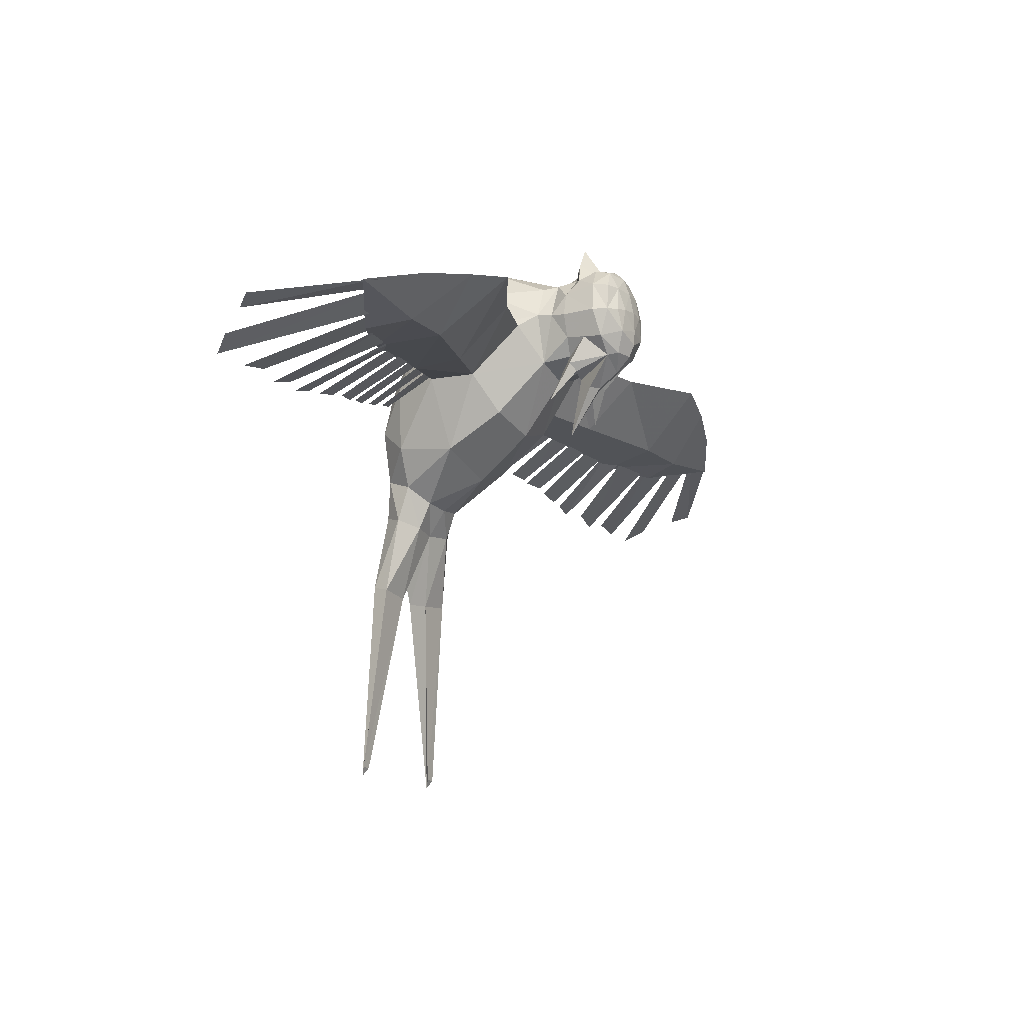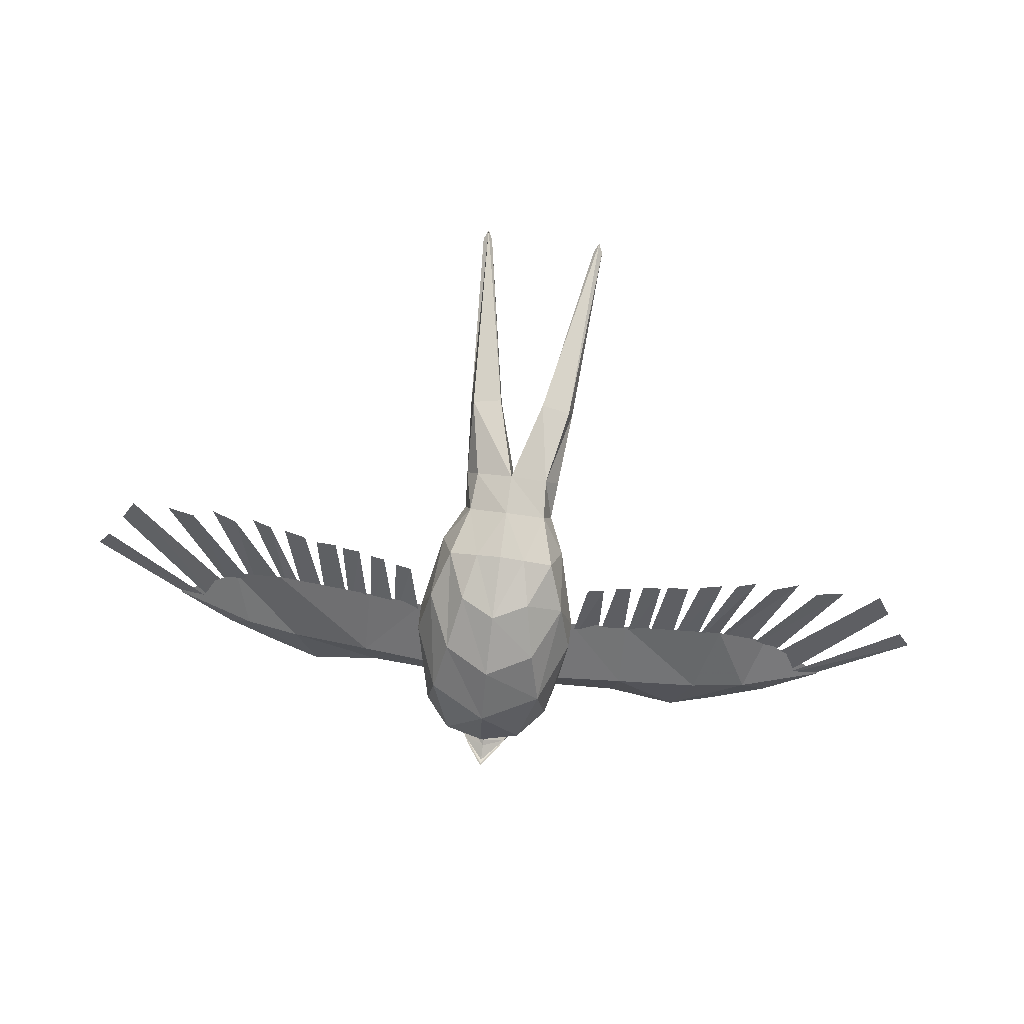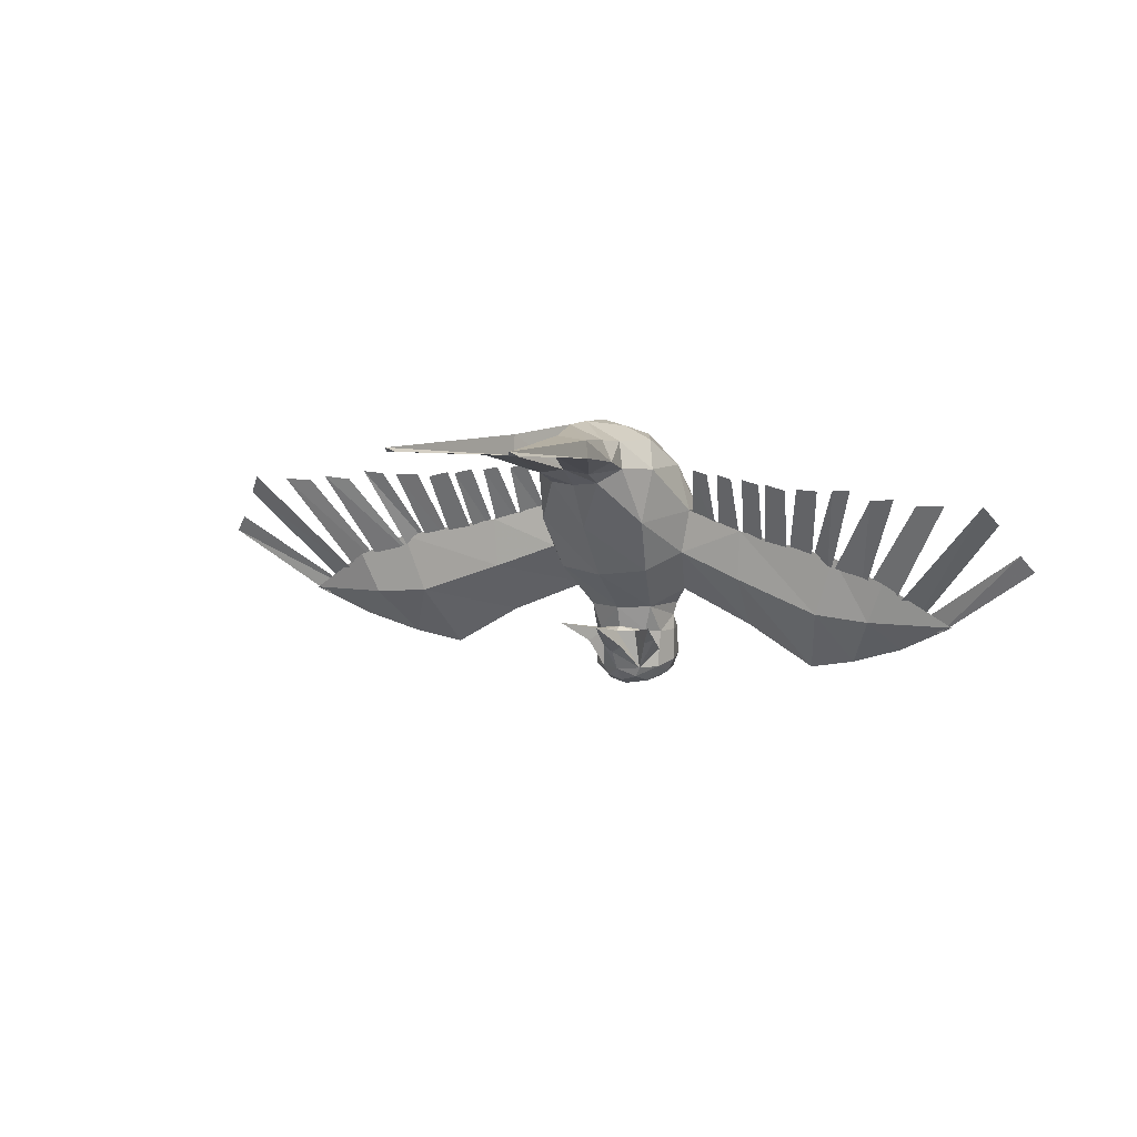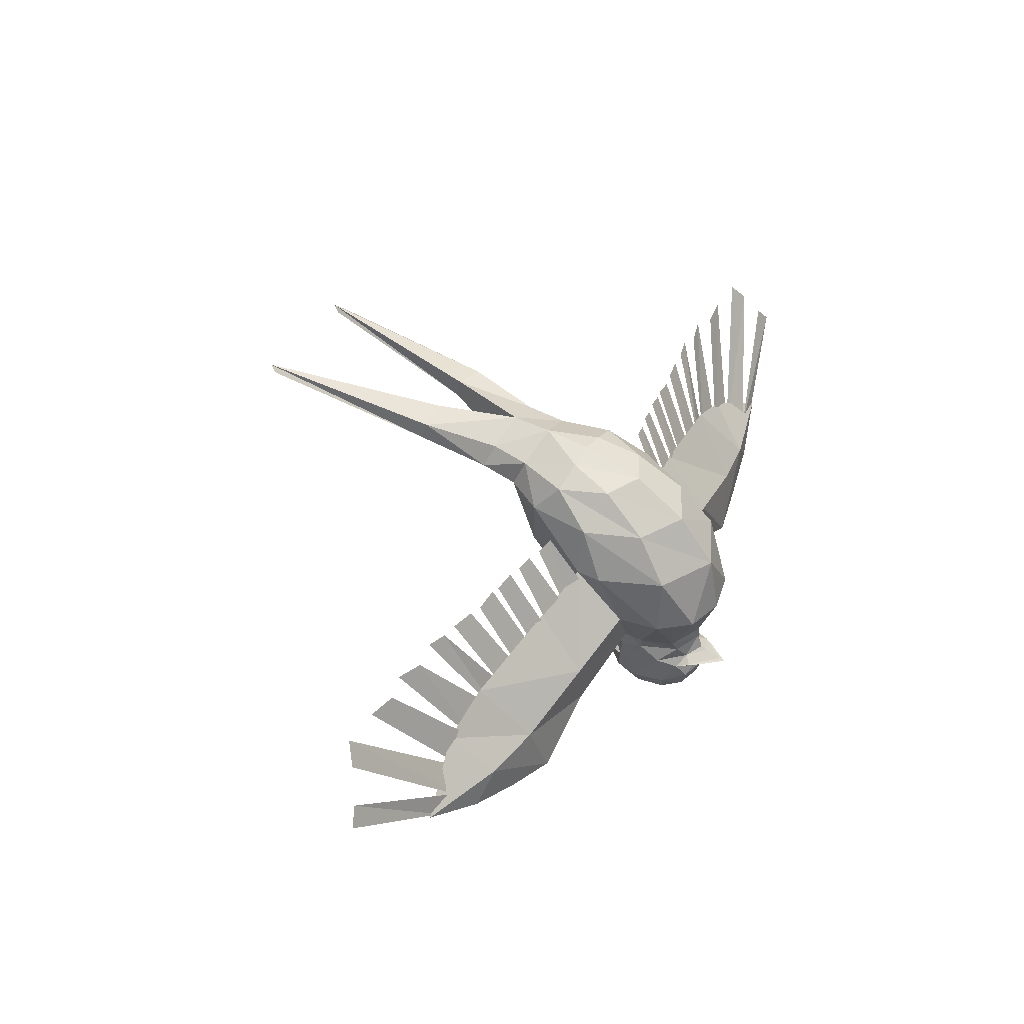
<metadata>
{"format":"obj","ext":"obj","renderer":"f3d","projection":"perspective","resolution":1024,"background":"white","views":[{"elev":-14.8,"azim":120.1,"up":"+Y"},{"elev":73.4,"azim":-172.5,"up":"+Z"},{"elev":7.8,"azim":23.3,"up":"+Z"},{"elev":45.2,"azim":121.4,"up":"+Z"}]}
</metadata>
<code>
o ohsubame
v 0 2.025 -5.986
v 0 2.28 -5.82
v 0 2.28 -5.82
v 0 2.28 -5.82
v 0.3198 1.843 -5.88
v 0.3198 1.843 -5.88
v 0 2.229 -5.815
v 0.3154 1.786 -5.879
v -0.3198 1.843 -5.88
v -0.3198 1.843 -5.88
v -0.3154 1.786 -5.879
v 0.411 -0.2624 -6.533
v 0.411 -0.2624 -6.533
v 0.411 -0.2624 -6.533
v 0.411 -0.2624 -6.533
v 0.7043 0.06719 -6.536
v 0.7185 0.1063 -6.159
v 0.7185 0.1063 -6.159
v 0 1.238 -6.005
v 0 1.238 -6.005
v 0.3139 -0.2233 -6.731
v 0.755 1.184 -6.396
v 0.4145 1.587 -6.296
v 0 1.755 -6.168
v 0 1.755 -6.168
v 0.2038 1.648 -6.114
v 0.2038 1.648 -6.114
v 0.4162 0.1943 -6.886
v 0.534 0.6307 -6.846
v 0.7462 0.5968 -6.715
v 0.3141 0.663 -6.906
v -0.3139 -0.2233 -6.731
v 0 -0.2398 -6.824
v 0 -0.5327 -6.534
v -0.411 -0.2624 -6.533
v -0.411 -0.2624 -6.533
v -0.411 -0.2624 -6.533
v -0.411 -0.2624 -6.533
v 0.4095 1.492 -6.617
v 0 1.63 -6.556
v 0.7782 1.048 -5.783
v 0.6595 1.142 -6.691
v 0.3926 1.125 -6.793
v 0 0.2822 -6.951
v 0 1.11 -6.848
v 0 1.438 -6.73
v 0 -0.005966 -6.934
v 0.5111 -0.1917 -5.726
v 0.5111 -0.1917 -5.726
v 0 -0.3959 -5.629
v 0 -0.3959 -5.629
v 0.8743 0.6017 -5.783
v 0.8743 0.5998 -6.443
v 0 0.6899 -6.933
v 0.7327 0.1454 -5.783
v -0.5111 -0.1917 -5.726
v -0.5111 -0.1917 -5.726
v -0.5111 -0.1917 -5.726
v -0.7327 0.1454 -5.783
v -0.7185 0.1063 -6.159
v -0.7185 0.1063 -6.159
v -0.7043 0.06719 -6.536
v -0.4145 1.587 -6.296
v -0.755 1.184 -6.396
v -0.2038 1.648 -6.114
v -0.2038 1.648 -6.114
v -0.7462 0.5968 -6.715
v -0.534 0.6307 -6.846
v -0.4162 0.1943 -6.886
v -0.3141 0.663 -6.906
v -0.7782 1.048 -5.783
v -0.8743 0.6017 -5.783
v -0.4095 1.492 -6.617
v -0.6595 1.142 -6.691
v -0.3926 1.125 -6.793
v -0.8743 0.5998 -6.443
v -0.3563 -0.379 -5.728
v -0.3563 -0.379 -5.728
v -0.3563 -0.379 -5.728
v 0.3467 -0.387 -5.717
v 0.3467 -0.387 -5.717
v 0.3467 -0.387 -5.717
v 0.433 1.644 -5.891
v 0.433 1.644 -5.891
v 0 2.152 -5.79
v 0 2.152 -5.79
v 0 1.835 -5.711
v 0 2.108 -5.801
v 0.3849 1.655 -5.877
v 0 1.253 -5.804
v 0 1.253 -5.804
v -0.433 1.644 -5.891
v -0.433 1.644 -5.891
v -0.3849 1.655 -5.877
v 0.5355 1.461 -5.964
v 0.5355 1.461 -5.964
v 0.5355 1.461 -5.964
v 0.5355 1.461 -5.964
v 0.5355 1.461 -5.964
v 0.3004 1.509 -5.791
v 0.56 1.41 -5.986
v 0.5175 1.373 -5.463
v 0 1.597 -5.409
v 0.8384 0.6447 -5.476
v -0.56 1.41 -5.986
v -0.3004 1.509 -5.791
v -0.5355 1.461 -5.964
v -0.5355 1.461 -5.964
v -0.5355 1.461 -5.964
v -0.5355 1.461 -5.964
v -0.5355 1.461 -5.964
v -0.5175 1.373 -5.463
v -0.8384 0.6447 -5.476
v 0.6575 1.312 -5.193
v 0.9091 0.6877 -5.197
v 1.167 0.4292 -4.869
v 1.167 0.4292 -4.869
v 0.6575 -0.2781 -5.193
v 0 -0.5087 -5.211
v 0 1.588 -5.18
v -0.9091 0.6877 -5.197
v -0.6575 1.312 -5.193
v -1.167 0.4292 -4.869
v -1.167 0.4292 -4.869
v -0.6575 -0.2781 -5.193
v 1.591 -0.2056 -3.644
v -1.608 -0.2056 -3.644
v 0.7728 -2.354 -1.53
v 1.054 -1.367 -1.554
v 0.4891 -1.32 -1.291
v 0 -0.07473 -1.452
v 0 -1.311 -1.175
v 1.374 -0.5774 -2.124
v 1.282 -1.821 -2.118
v 0 -2.253 -1.151
v 0.91 -2.552 -2.071
v 0.4947 -2.849 -2.347
v 1e-06 -2.906 -2.395
v 0.6749 -0.433 -1.516
v -0.4891 -1.32 -1.291
v -1.054 -1.367 -1.554
v -0.7728 -2.354 -1.53
v -1.231 -1.821 -2.118
v -1.374 -0.5774 -2.124
v -0.91 -2.552 -2.071
v -0.4947 -2.849 -2.347
v -0.6749 -0.433 -1.516
v 0.1886 -0.7962 -6.007
v 0.1886 -0.7962 -6.007
v 0 -1.728 -5.462
v 0 -1.728 -5.462
v 0 -1.728 -5.462
v 0 -0.798 -6.129
v 0 -0.5578 -5.707
v 0 -0.5578 -5.707
v 0 -0.5578 -5.707
v 0 -0.5578 -5.707
v 0 -0.5578 -5.707
v -0.1886 -0.7962 -6.007
v -0.1886 -0.7962 -6.007
v 1e-06 -3.057 -1.169
v 1e-06 -3.057 -1.169
v 1e-06 -3.057 -1.169
v 1e-06 -3.418 -2.037
v 1e-06 -3.418 -2.037
v 1e-06 -3.418 -2.037
v -0.7186 -3.124 -1.459
v -0.5308 -3.37 -2.124
v -0.9657 -3.251 -1.874
v -0.9657 -3.251 -1.874
v 0.7186 -3.124 -1.459
v 0.5308 -3.37 -2.124
v 0.9657 -3.251 -1.874
v 0.9657 -3.251 -1.874
v -0.4383 -4.811 -1.67
v -0.4383 -4.811 -1.67
v -0.4449 -4.727 -1.27
v -0.4449 -4.727 -1.27
v -1.013 -4.647 -1.347
v -1.082 -4.738 -1.686
v -1.082 -4.738 -1.686
v -5.559 -0.1633 -5.169
v -7.208 -0.6524 -5.167
v -7.208 -0.6524 -5.167
v -5.879 -1.018 -4.317
v -5.879 -1.018 -4.317
v -5.548 -0.8791 -5.138
v -5.036 -0.01202 -6.106
v -5.036 -0.01202 -6.106
v -6.086 -0.2693 -5.749
v -6.086 -0.2693 -5.749
v -5.359 -0.7286 -4.772
v -4.679 -0.7653 -4.387
v -5.886 -0.6913 -5.049
v -5.373 -0.7562 -4.718
v -6.287 -0.4465 -5.384
v -5.913 -0.7254 -5.016
v -6.966 -0.5955 -5.295
v -6.396 -0.5145 -5.209
v -4.464 0.01562 -5.057
v -4.077 0.2147 -6.317
v -4.077 0.2147 -6.317
v -4.845 -0.9557 -3.856
v -4.845 -0.9557 -3.856
v -4.439 -0.8295 -5.051
v -3.225 -0.5079 -4.097
v -3.763 -0.5583 -4.238
v -3.259 -0.5127 -4.115
v -4.247 -0.5838 -4.392
v -3.759 -0.5532 -4.215
v -4.642 -0.7025 -4.522
v -4.208 -0.5968 -4.32
v 0.4383 -4.811 -1.67
v 0.4383 -4.811 -1.67
v 1.013 -4.647 -1.347
v 0.4449 -4.727 -1.27
v 0.4449 -4.727 -1.27
v 1.082 -4.738 -1.686
v 1.082 -4.738 -1.686
v 1.223 -8.573 -1.27
v 1.223 -8.573 -1.27
v 1.223 -8.573 -1.27
v 1.223 -8.573 -1.27
v 1.311 -8.401 -1.355
v 1.311 -8.401 -1.355
v 1.129 -8.41 -1.355
v 1.129 -8.41 -1.355
v 5.559 -0.1633 -5.169
v 5.036 -0.01202 -6.106
v 5.036 -0.01202 -6.106
v 5.879 -1.018 -4.317
v 5.879 -1.018 -4.317
v 7.208 -0.6524 -5.167
v 7.208 -0.6524 -5.167
v 5.548 -0.8791 -5.138
v 6.086 -0.2693 -5.749
v 6.086 -0.2693 -5.749
v 4.679 -0.7653 -4.387
v 5.359 -0.7286 -4.772
v 5.373 -0.7562 -4.682
v 5.886 -0.6913 -5.049
v 5.913 -0.7254 -5.016
v 6.287 -0.4465 -5.384
v 6.396 -0.5145 -5.209
v 6.966 -0.5955 -5.295
v 4.077 0.2147 -6.317
v 4.077 0.2147 -6.317
v 4.439 -0.8295 -5.051
v 4.845 -0.9557 -3.856
v 4.845 -0.9557 -3.856
v 4.464 0.01562 -5.057
v 3.225 -0.5079 -4.097
v 3.259 -0.5127 -4.115
v 3.763 -0.5583 -4.238
v 3.759 -0.5532 -4.215
v 4.247 -0.5838 -4.392
v 4.208 -0.5968 -4.32
v 4.642 -0.7025 -4.522
v 2.695 0.2282 -5.508
v 2.695 0.2282 -5.508
v 2.809 0.2316 -4.573
v 2.732 -0.6826 -4.443
v 2.787 -0.7261 -3.432
v 2.787 -0.7261 -3.432
v 2.213 -0.3559 -3.837
v 2.184 -0.3375 -3.804
v 2.745 -0.4384 -3.96
v 2.783 -0.4368 -3.966
v -1.188 -8.573 -1.27
v -1.188 -8.573 -1.27
v -1.188 -8.573 -1.27
v -1.188 -8.573 -1.27
v -1.276 -8.401 -1.355
v -1.276 -8.401 -1.355
v -1.094 -8.41 -1.355
v -1.094 -8.41 -1.355
v -2.809 0.2316 -4.573
v -2.695 0.2282 -5.508
v -2.695 0.2282 -5.508
v -2.732 -0.6826 -4.443
v -2.787 -0.7261 -3.432
v -2.787 -0.7261 -3.432
v -2.213 -0.3559 -3.837
v -2.745 -0.4384 -3.96
v -2.184 -0.3375 -3.804
v -2.783 -0.4368 -3.966
v -0.985 -1.242 -5.503
v -0.985 -1.242 -5.503
v -0.985 -1.242 -5.503
v -0.985 -1.242 -5.503
v -0.5928 -0.6484 -5.947
v -0.5928 -0.6484 -5.947
v -0.7663 -0.432 -5.87
v -0.7663 -0.432 -5.87
v 0.9763 -1.235 -5.505
v 0.9763 -1.235 -5.505
v 0.9763 -1.235 -5.505
v 0.7996 -0.4344 -5.867
v 0.7996 -0.4344 -5.867
v 0.6336 -0.5754 -5.94
v 0.6336 -0.5754 -5.94
v 1.874 -1.078 -2.182
v 2.206 -1.15 -2.259
v 2.468 -1.227 -2.25
v 2.77 -1.283 -2.32
v 3.021 -1.344 -2.31
v 3.394 -1.398 -2.403
v 3.544 -1.437 -2.383
v 3.969 -1.475 -2.486
v 4.221 -1.53 -2.446
v 4.678 -1.632 -2.458
v 4.992 -1.661 -2.439
v 5.385 -1.764 -2.4
v 5.777 -1.728 -2.59
v 6.289 -1.883 -2.53
v 6.706 -1.761 -2.642
v 7.271 -1.855 -2.623
v 8.023 -1.854 -2.601
v 8.286 -1.62 -2.972
v 8.661 -1.367 -3.569
v 8.917 -1.234 -3.897
v -2.206 -1.15 -2.259
v -1.874 -1.078 -2.182
v -2.77 -1.283 -2.32
v -2.468 -1.227 -2.25
v -3.394 -1.398 -2.403
v -3.021 -1.344 -2.31
v -3.969 -1.475 -2.486
v -3.544 -1.437 -2.383
v -4.678 -1.632 -2.458
v -4.221 -1.53 -2.446
v -5.385 -1.764 -2.4
v -4.992 -1.661 -2.439
v -6.289 -1.883 -2.53
v -5.777 -1.728 -2.59
v -7.271 -1.855 -2.623
v -6.706 -1.761 -2.642
v -8.286 -1.62 -2.972
v -8.023 -1.854 -2.601
v -8.917 -1.234 -3.897
v -8.661 -1.367 -3.569
v 0.3757 1.53 -6.054
v -0.3757 1.53 -6.054
v 0 1.719 -5.664
v 1.454 -0.545 -3.96
v 1.454 -0.545 -3.96
v 1.617 -0.5508 -3.07
v 1.617 -0.5508 -3.07
v 1.617 -0.5508 -3.07
v 1.095 -1.933 -3.217
v 1.479 0.4244 -4.121
v 1.61 -0.05233 -3.066
v 0.9296 -1.271 -4.283
v 1.268 1.201 -4.179
v 0 -2.371 -3.319
v -0.000405 -1.554 -4.382
v 1.103 1.16 -3.012
v 0.8856 0.4911 -2.143
v 0.7581 1.784 -4.179
v 0 0.9749 -2.095
v -6e-06 1.734 -3
v 0 1.96 -4.206
v -1.095 -1.933 -3.217
v -1.617 -0.5508 -3.07
v -1.617 -0.5508 -3.07
v -1.617 -0.5508 -3.07
v -1.454 -0.545 -3.96
v -1.454 -0.545 -3.96
v -1.479 0.4244 -4.121
v -1.61 -0.05233 -3.066
v -0.9296 -1.271 -4.283
v -1.268 1.201 -4.179
v -1.103 1.16 -3.012
v -0.8856 0.4911 -2.143
v -0.7581 1.784 -4.179
f 86 84 89
f 88 86 89
f 101 342 5
f 99 101 5
f 6 3 7
f 8 6 7
f 93 86 88
f 94 93 88
f 343 105 111
f 9 343 111
f 3 10 11
f 7 3 11
f 87 100 83
f 87 344 100
f 92 344 87
f 92 106 344
f 89 84 97
f 98 6 8
f 109 93 94
f 11 10 110
f 5 1 2
f 26 1 5
f 342 26 5
f 24 1 26
f 65 1 24
f 9 1 65
f 4 1 9
f 65 343 9
f 85 87 83
f 85 92 87
f 95 100 101
f 95 83 100
f 106 107 105
f 106 92 107
f 17 16 53
f 55 17 53
f 128 171 174
f 136 128 174
f 235 230 237
f 234 235 237
f 62 60 59
f 76 62 59
f 167 142 145
f 170 167 145
f 12 17 299
f 301 12 299
f 60 35 292
f 293 60 292
f 355 353 350
f 355 356 353
f 363 356 355
f 363 371 356
f 356 118 353
f 356 119 118
f 371 119 356
f 371 125 119
f 164 137 172
f 164 138 137
f 168 138 164
f 168 146 138
f 33 28 21
f 33 47 28
f 32 47 33
f 32 69 47
f 234 232 235
f 249 235 232
f 249 248 235
f 263 248 249
f 263 262 248
f 260 346 117
f 260 262 346
f 247 262 260
f 247 248 262
f 53 52 55
f 153 12 148
f 153 34 12
f 159 34 153
f 159 35 34
f 187 186 184
f 187 203 186
f 187 205 203
f 189 205 187
f 189 202 205
f 280 124 368
f 280 279 124
f 205 279 280
f 205 202 279
f 189 187 184
f 191 189 184
f 203 205 280
f 281 203 280
f 59 72 76
f 82 157 14
f 37 158 79
f 292 289 293
f 299 297 301
f 12 16 17
f 12 21 16
f 34 21 12
f 34 33 21
f 32 33 34
f 34 35 32
f 62 32 35
f 62 69 32
f 67 69 62
f 67 68 69
f 62 76 67
f 60 62 35
f 28 16 21
f 28 30 16
f 29 30 28
f 30 53 16
f 150 153 148
f 150 159 153
f 149 154 151
f 149 13 154
f 136 134 128
f 136 350 134
f 137 350 136
f 137 355 350
f 138 355 137
f 138 146 355
f 363 355 146
f 146 145 363
f 168 145 146
f 168 169 145
f 350 347 134
f 350 345 347
f 353 345 350
f 353 118 345
f 116 345 118
f 136 172 137
f 136 173 172
f 230 248 247
f 230 235 248
f 346 263 349
f 346 262 263
f 56 59 60
f 56 125 59
f 119 125 56
f 56 50 119
f 48 119 50
f 48 118 119
f 55 118 48
f 48 17 55
f 155 160 152
f 155 36 160
f 143 145 142
f 143 363 145
f 364 363 143
f 364 367 363
f 371 363 367
f 367 125 371
f 123 125 367
f 281 368 366
f 281 280 368
f 291 77 287
f 291 38 77
f 78 57 288
f 78 51 57
f 156 51 78
f 156 80 51
f 49 51 80
f 80 295 49
f 298 49 295
f 298 18 49
f 81 300 296
f 81 15 300
f 294 58 61
f 294 290 58
f 20 90 96
f 20 108 90
f 91 89 97
f 91 88 89
f 94 88 91
f 91 109 94
f 8 19 98
f 8 7 19
f 11 19 7
f 11 110 19
f 23 342 101
f 22 23 101
f 343 63 64
f 105 343 64
f 40 23 39
f 40 25 23
f 73 25 40
f 73 63 25
f 101 41 22
f 53 41 52
f 53 22 41
f 30 22 53
f 30 42 22
f 64 71 105
f 64 72 71
f 64 76 72
f 74 76 64
f 74 67 76
f 27 23 25
f 27 342 23
f 39 22 42
f 39 23 22
f 63 66 25
f 63 343 66
f 64 73 74
f 64 63 73
f 361 358 357
f 361 360 358
f 373 360 361
f 373 374 360
f 100 41 101
f 100 102 41
f 103 102 100
f 103 114 102
f 120 114 103
f 120 359 114
f 362 359 120
f 362 361 359
f 375 361 362
f 375 373 361
f 372 373 375
f 372 370 373
f 369 370 372
f 372 121 369
f 122 121 372
f 122 112 121
f 103 112 122
f 103 106 112
f 344 106 103
f 103 100 344
f 375 122 372
f 375 120 122
f 362 120 375
f 122 120 103
f 357 359 361
f 357 354 359
f 352 354 357
f 352 351 354
f 115 354 351
f 115 114 354
f 102 114 115
f 115 104 102
f 118 104 115
f 118 55 104
f 52 104 55
f 52 41 104
f 102 104 41
f 359 354 114
f 116 115 351
f 116 118 115
f 121 123 369
f 121 125 123
f 113 125 121
f 113 59 125
f 72 59 113
f 113 71 72
f 112 71 113
f 112 106 71
f 105 71 106
f 113 121 112
f 30 29 43
f 42 30 43
f 68 67 74
f 75 68 74
f 43 39 42
f 43 46 39
f 45 46 43
f 45 75 46
f 70 75 45
f 70 68 75
f 69 68 70
f 70 44 69
f 54 44 70
f 54 31 44
f 45 31 54
f 45 43 31
f 29 31 43
f 29 28 31
f 44 31 28
f 28 47 44
f 69 44 47
f 70 45 54
f 46 40 39
f 46 73 40
f 75 73 46
f 75 74 73
f 135 171 128
f 135 161 171
f 142 161 135
f 142 167 161
f 360 139 358
f 360 131 139
f 374 131 360
f 374 147 131
f 144 147 374
f 144 141 147
f 129 133 358
f 139 129 358
f 352 347 351
f 352 133 347
f 357 133 352
f 357 358 133
f 133 134 347
f 133 129 134
f 128 134 129
f 129 130 128
f 139 130 129
f 139 131 130
f 132 130 131
f 132 135 130
f 140 135 132
f 140 142 135
f 141 142 140
f 141 143 142
f 144 143 141
f 144 364 143
f 370 364 144
f 370 369 364
f 130 135 128
f 131 140 132
f 131 147 140
f 141 140 147
f 144 373 370
f 144 374 373
f 261 116 351
f 261 259 116
f 251 259 261
f 251 246 259
f 251 231 228
f 251 250 231
f 261 250 251
f 261 264 250
f 278 369 123
f 278 277 369
f 201 277 278
f 201 200 277
f 204 182 185
f 204 200 182
f 282 200 204
f 282 277 200
f 201 182 200
f 201 188 182
f 190 182 188
f 190 183 182
f 185 182 183
f 233 228 231
f 233 236 228
f 229 228 236
f 229 246 228
f 251 228 246
f 348 261 351
f 348 264 261
f 277 365 369
f 277 282 365
f 220 215 216
f 218 221 224
f 218 215 221
f 174 215 218
f 174 171 215
f 217 226 222
f 217 214 226
f 162 214 217
f 162 165 214
f 225 223 227
f 161 216 215
f 171 161 215
f 225 227 213
f 219 225 213
f 276 274 181
f 175 276 181
f 177 179 269
f 179 273 270
f 179 180 273
f 167 180 179
f 167 170 180
f 176 271 275
f 176 178 271
f 166 178 176
f 166 163 178
f 276 272 274
f 177 161 167
f 179 177 167
f 172 213 164
f 172 219 213
f 173 219 172
f 175 168 164
f 175 181 168
f 169 168 181
f 302 303 265
f 126 302 265
f 304 305 267
f 266 304 267
f 306 307 252
f 268 306 252
f 308 309 254
f 253 308 254
f 310 311 256
f 255 310 256
f 312 313 258
f 257 312 258
f 314 315 239
f 238 314 239
f 316 317 241
f 240 316 241
f 318 319 243
f 242 318 243
f 320 321 245
f 244 320 245
f 322 323 127
f 283 322 127
f 324 325 285
f 284 324 285
f 326 327 286
f 206 326 286
f 328 329 208
f 207 328 208
f 330 331 210
f 209 330 210
f 332 333 212
f 211 332 212
f 334 335 193
f 192 334 193
f 336 337 195
f 194 336 195
f 338 339 197
f 196 338 197
f 340 341 199
f 198 340 199

</code>
